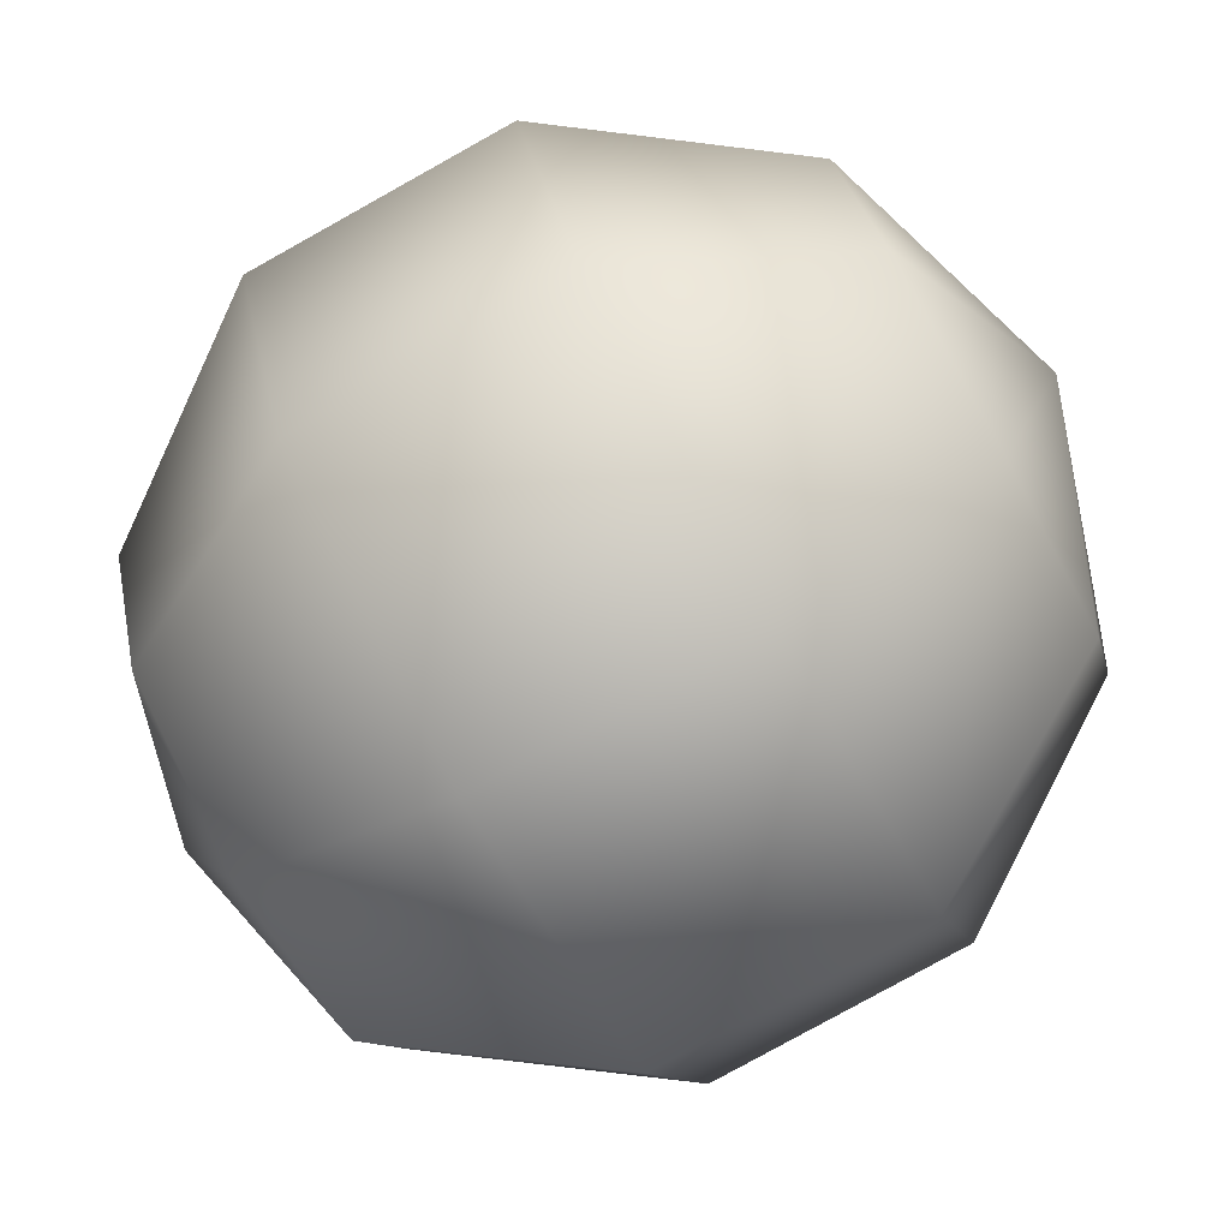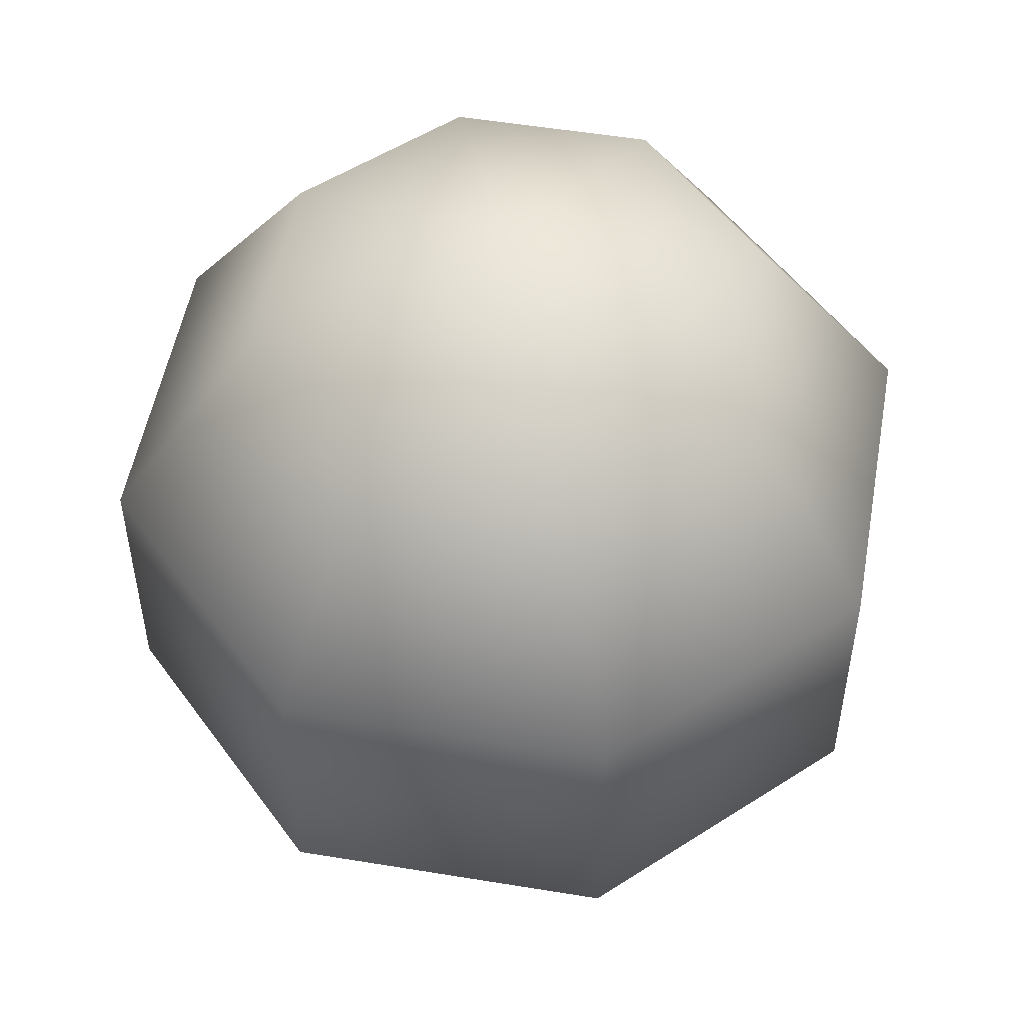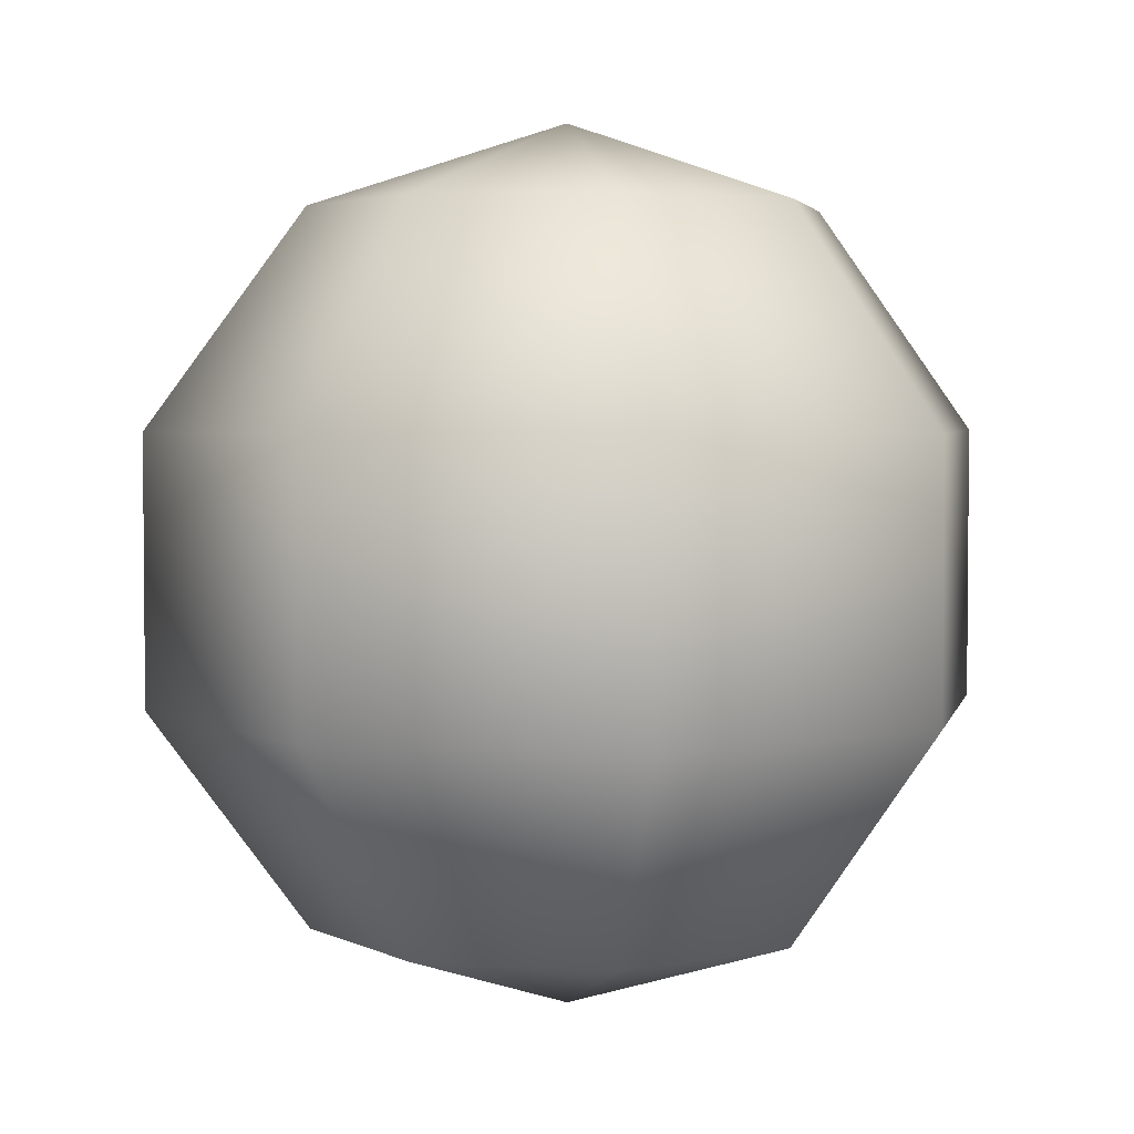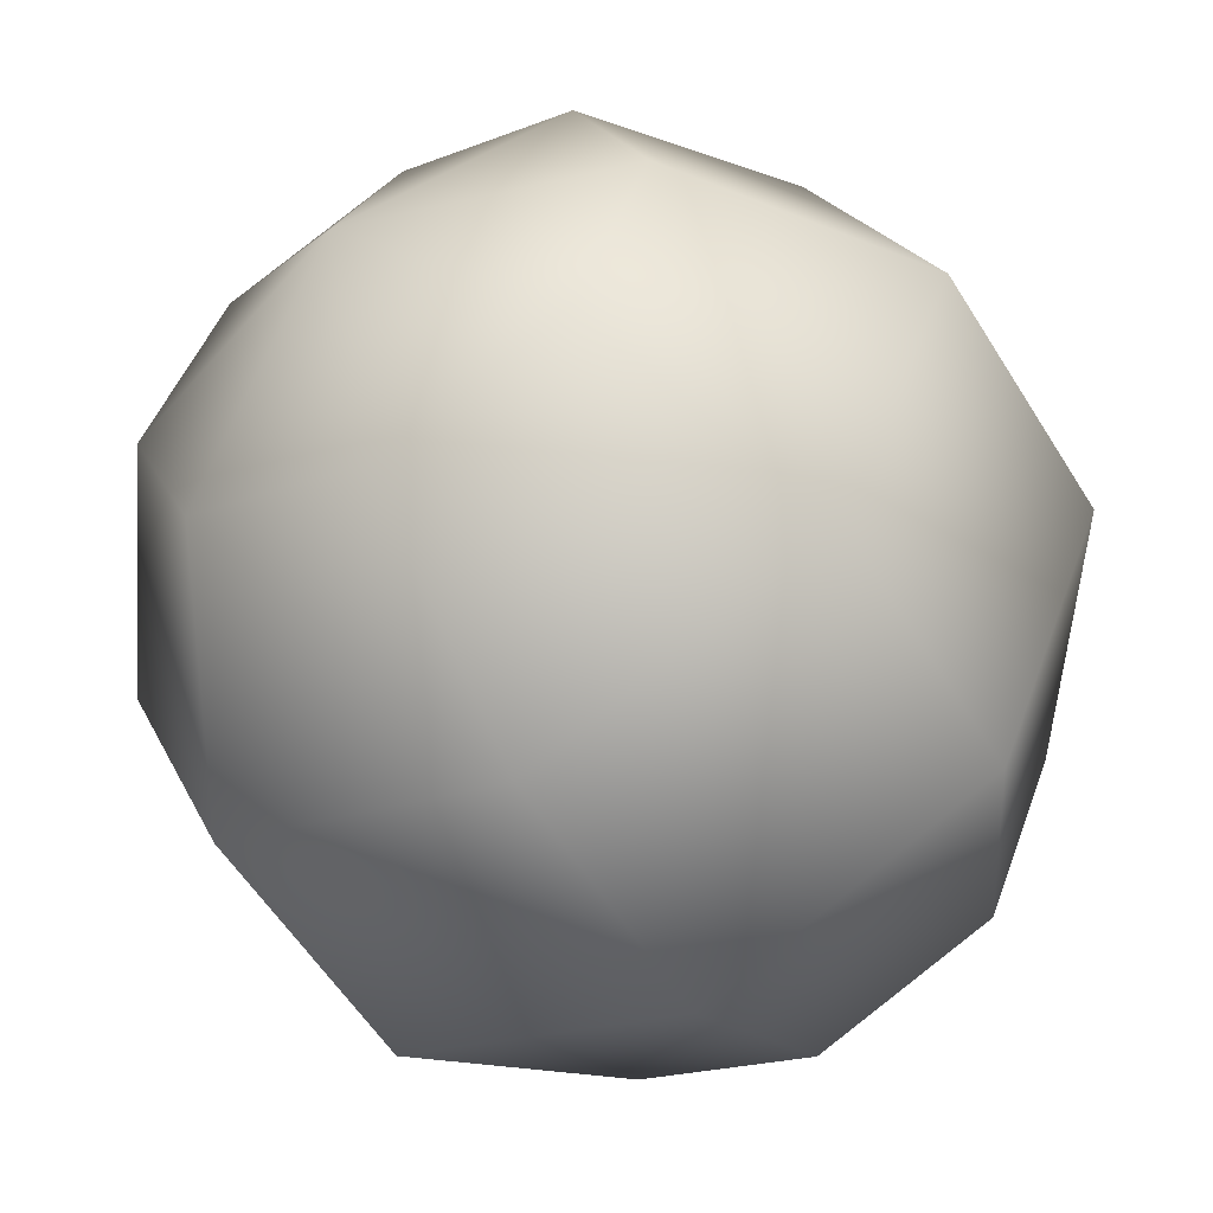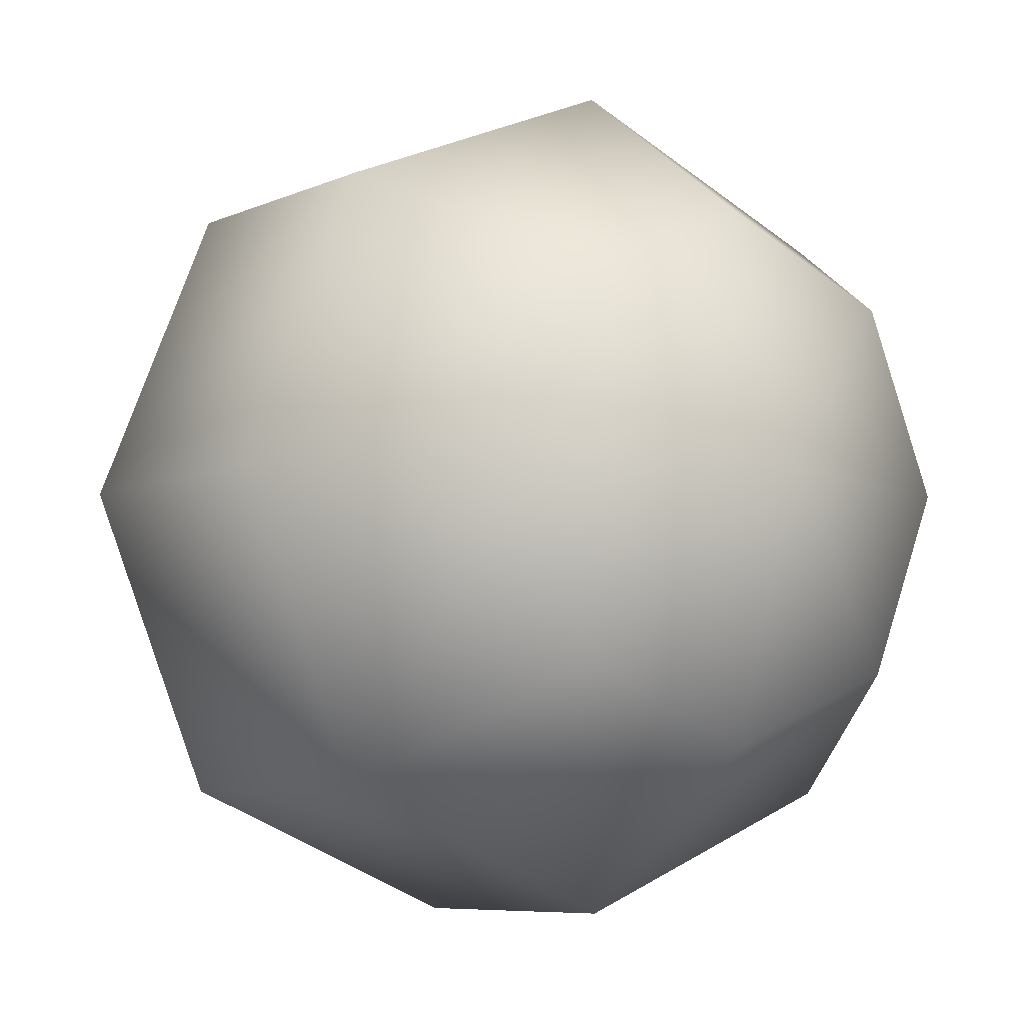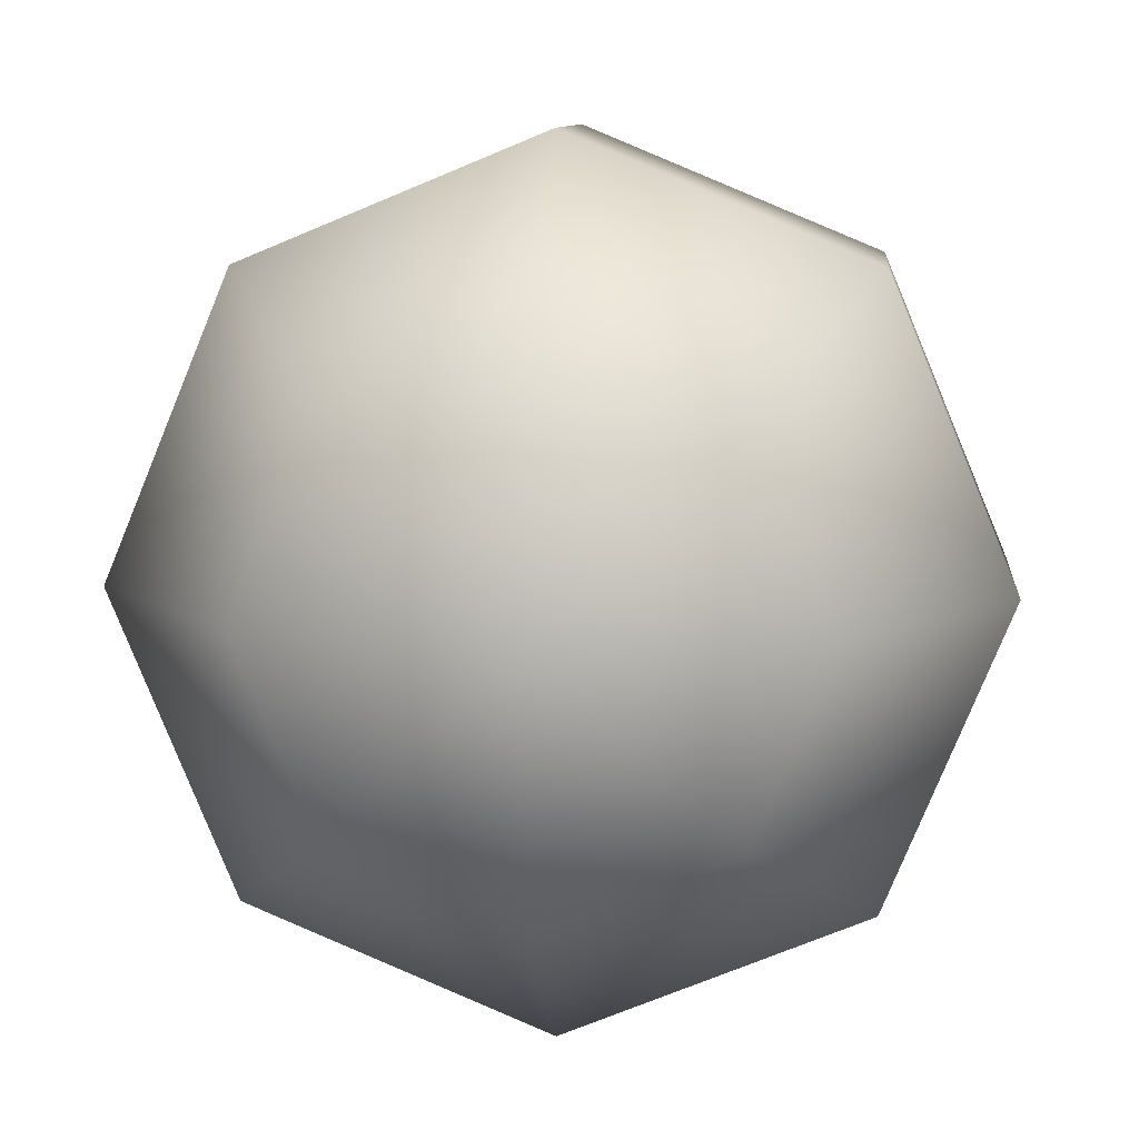
<metadata>
{"format":"obj","ext":"obj","renderer":"f3d","projection":"perspective","resolution":1024,"background":"white","views":[{"elev":-79.9,"azim":119.1,"up":"+Z"},{"elev":52.1,"azim":-12.4,"up":"+Y"},{"elev":3.5,"azim":-10.5,"up":"+Y"},{"elev":-56.5,"azim":31.4,"up":"+Z"},{"elev":-6.9,"azim":142.5,"up":"+Z"},{"elev":9.1,"azim":-174.8,"up":"+Z"}]}
</metadata>
<code>
v  5.405 10.52 5.405
v  0 13 0
v  0 10.52 7.644
v  7.644 10.52 0
v  5.405 10.52 -5.405
v  0 10.52 -7.644
v  -5.405 10.52 -5.405
v  -7.644 10.52 0
v  -5.405 10.52 5.405
v  8.745 4.018 8.745
v  0 4.018 12.37
v  12.37 4.018 0
v  8.745 4.018 -8.745
v  0 4.018 -12.37
v  -8.745 4.018 -8.745
v  -12.37 4.018 0
v  -8.745 4.018 8.745
v  8.745 -4.018 8.745
v  0 -4.018 12.37
v  12.37 -4.018 0
v  8.745 -4.018 -8.745
v  0 -4.018 -12.37
v  -8.745 -4.018 -8.745
v  -12.37 -4.018 0
v  -8.745 -4.018 8.745
v  5.405 -10.52 5.405
v  0 -10.52 7.644
v  7.644 -10.52 0
v  5.405 -10.52 -5.405
v  0 -10.52 -7.644
v  -5.405 -10.52 -5.405
v  -7.644 -10.52 0
v  -5.405 -10.52 5.405
v  0 -13 0
g obj4
f 1 2 3
f 4 2 1
f 5 2 4
f 6 2 5
f 7 2 6
f 8 2 7
f 9 2 8
f 3 2 9
f 1 3 10
f 11 10 3
f 4 1 12
f 10 12 1
f 5 4 13
f 12 13 4
f 6 5 14
f 13 14 5
f 7 6 15
f 14 15 6
f 8 7 16
f 15 16 7
f 9 8 17
f 16 17 8
f 3 9 11
f 17 11 9
f 10 11 18
f 19 18 11
f 12 10 20
f 18 20 10
f 13 12 21
f 20 21 12
f 14 13 22
f 21 22 13
f 15 14 23
f 22 23 14
f 16 15 24
f 23 24 15
f 17 16 25
f 24 25 16
f 11 17 19
f 25 19 17
f 18 19 26
f 27 26 19
f 20 18 28
f 26 28 18
f 21 20 29
f 28 29 20
f 22 21 30
f 29 30 21
f 23 22 31
f 30 31 22
f 24 23 32
f 31 32 23
f 25 24 33
f 32 33 24
f 19 25 27
f 33 27 25
f 26 27 34
f 28 26 34
f 29 28 34
f 30 29 34
f 31 30 34
f 32 31 34
f 33 32 34
f 27 33 34

</code>
